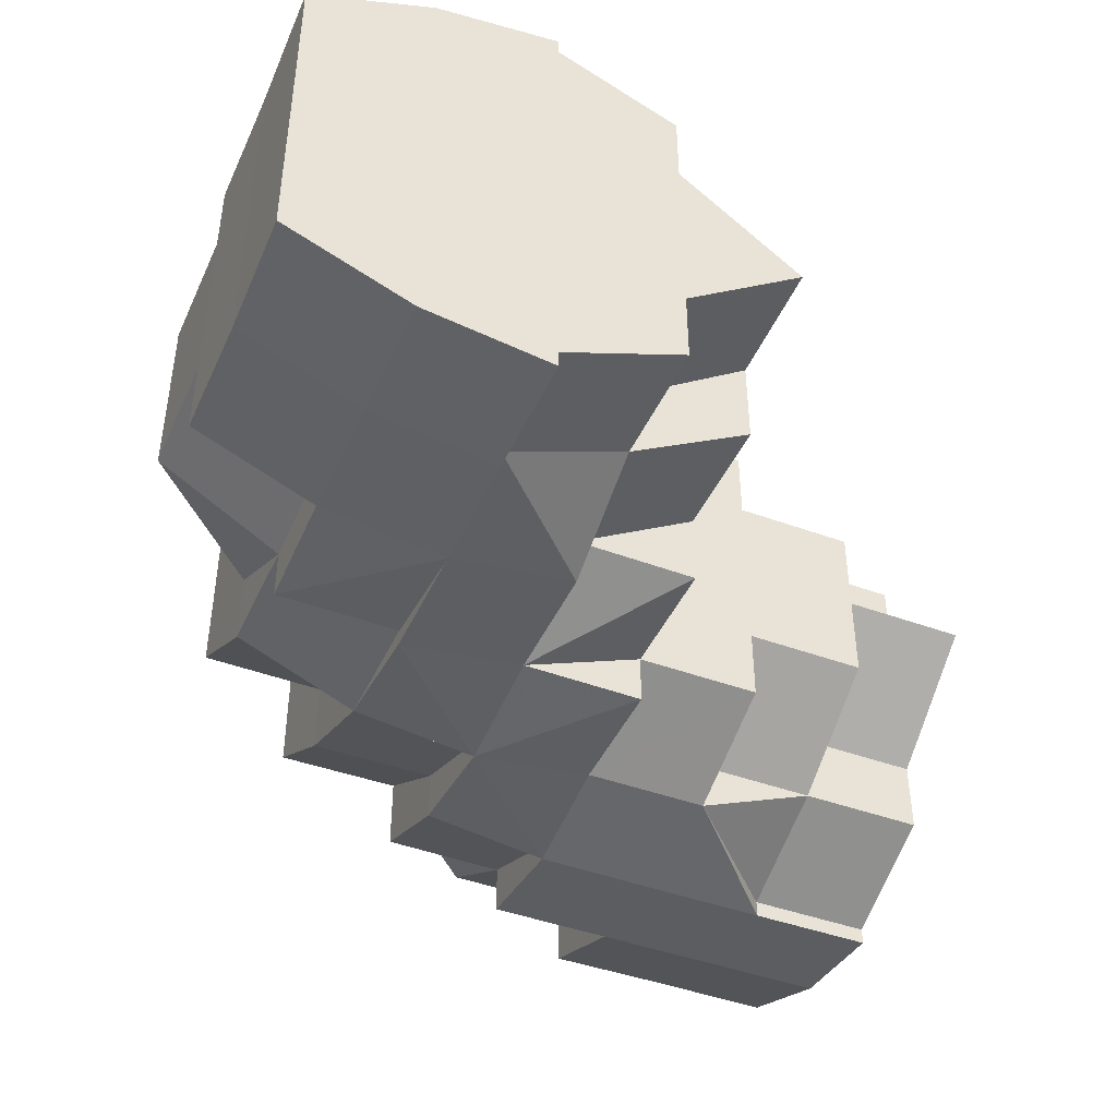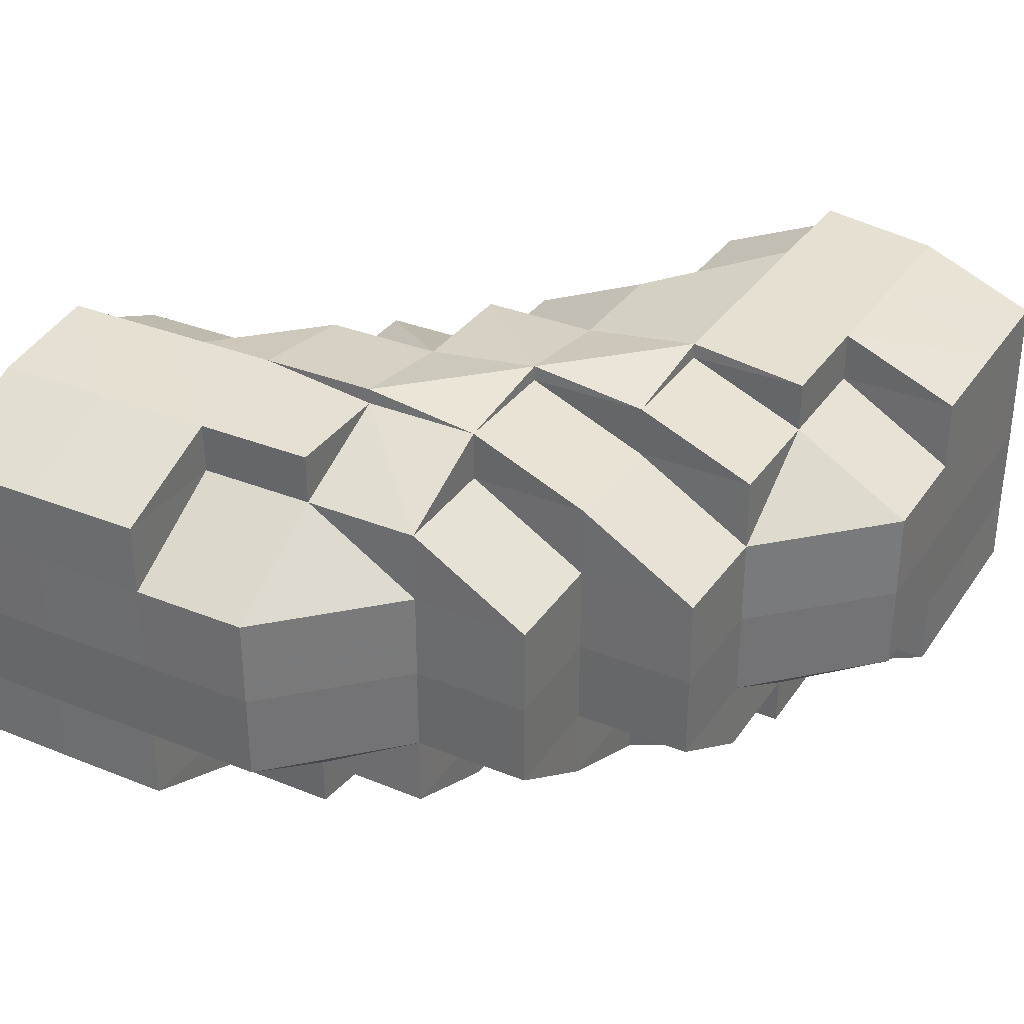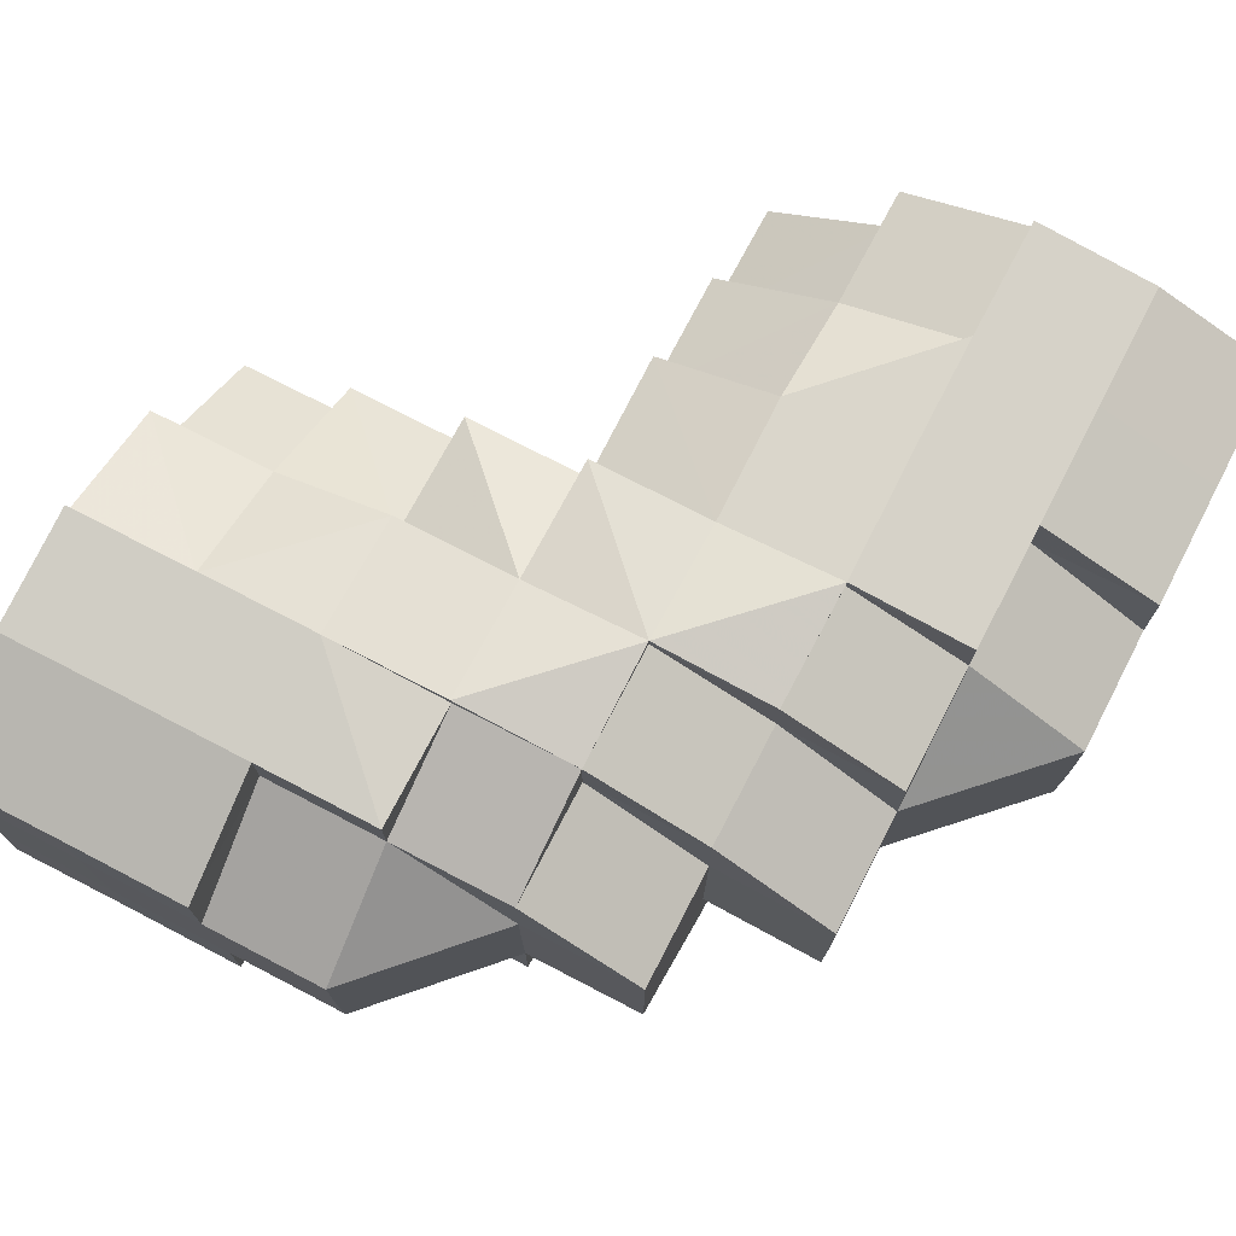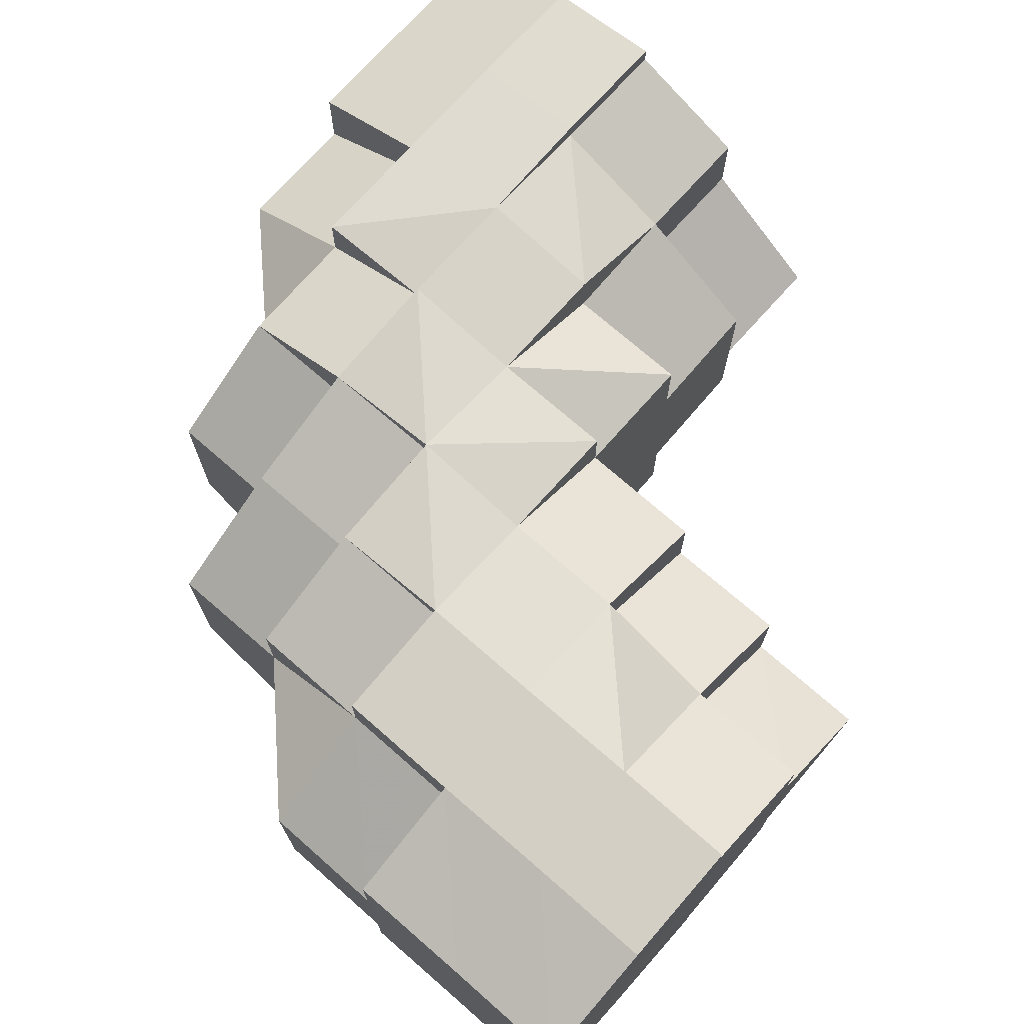
<metadata>
{"format":"obj","ext":"obj","renderer":"f3d","projection":"perspective","resolution":1024,"background":"white","views":[{"elev":-44.2,"azim":66.8,"up":"+Z"},{"elev":33.0,"azim":-60.8,"up":"+Z"},{"elev":74.5,"azim":-62.6,"up":"+Z"},{"elev":72.2,"azim":41.2,"up":"+Z"}]}
</metadata>
<code>
o 4125
v 2229 1893 10.14
v 2229 1893 10.14
v 2229 1893 10.14
v 2229 1893 10.14
v 2229 1893 10.15
v 2229 1893 10.14
v 2229 1893 10.15
v 2229 1893 10.15
v 2229 1893 10.15
v 2229 1893 10.14
v 2229 1893 10.15
v 2229 1893 10.14
v 2229 1893 10.15
v 2229 1893 10.15
v 2229 1893 10.15
v 2229 1893 10.15
v 2229 1893 10.15
v 2229 1893 10.15
v 2229 1893 10.15
v 2229 1893 10.15
v 2229 1893 10.15
v 2229 1893 10.15
v 2229 1893 10.15
v 2229 1893 10.15
v 2229 1893 10.15
v 2229 1893 10.15
v 2229 1893 10.15
v 2229 1893 10.15
v 2229 1893 10.15
v 2229 1893 10.15
v 2229 1893 10.15
v 2229 1893 10.15
v 2229 1893 10.15
v 2229 1893 10.15
v 2229 1893 10.15
v 2229 1893 10.15
v 2229 1893 10.15
v 2229 1893 10.14
v 2229 1893 10.15
v 2229 1893 10.14
v 2229 1893 10.14
v 2229 1893 10.15
v 2229 1893 10.15
v 2229 1893 10.14
v 2229 1893 10.15
v 2229 1893 10.15
v 2229 1893 10.15
v 2229 1893 10.15
v 2229 1893 10.14
v 2229 1893 10.14
v 2229 1893 10.15
v 2229 1893 10.14
v 2229 1893 10.15
v 2229 1893 10.15
v 2229 1893 10.15
v 2229 1893 10.15
v 2229 1893 10.15
v 2229 1893 10.14
v 2229 1893 10.14
v 2229 1893 10.14
v 2229 1893 10.14
v 2229 1893 10.14
v 2229 1893 10.13
v 2229 1893 10.13
v 2229 1893 10.13
v 2229 1893 10.12
v 2229 1893 10.13
v 2229 1893 10.14
v 2229 1893 10.13
v 2229 1893 10.12
v 2229 1893 10.12
v 2229 1893 10.12
v 2229 1893 10.14
v 2229 1893 10.14
v 2229 1893 10.14
v 2229 1893 10.15
v 2229 1893 10.14
v 2229 1893 10.14
v 2229 1893 10.15
v 2229 1893 10.14
v 2229 1893 10.14
v 2229 1893 10.15
v 2229 1893 10.15
v 2229 1893 10.13
v 2229 1893 10.13
v 2229 1893 10.13
v 2229 1893 10.14
v 2229 1893 10.13
v 2229 1893 10.12
v 2229 1893 10.12
v 2229 1893 10.12
v 2229 1893 10.12
v 2229 1893 10.12
v 2229 1893 10.12
v 2229 1893 10.12
v 2229 1893 10.12
v 2229 1893 10.12
v 2229 1893 10.12
v 2229 1893 10.12
v 2229 1893 10.12
v 2229 1893 10.12
v 2229 1893 10.12
v 2229 1893 10.12
v 2229 1893 10.12
v 2229 1893 10.12
v 2229 1893 10.12
v 2229 1893 10.12
v 2229 1893 10.12
v 2229 1893 10.12
v 2229 1893 10.12
v 2229 1893 10.12
v 2229 1893 10.12
v 2229 1893 10.13
v 2229 1893 10.14
v 2229 1893 10.14
v 2229 1893 10.13
v 2229 1893 10.14
v 2229 1893 10.13
v 2229 1893 10.13
v 2229 1893 10.12
v 2229 1893 10.13
v 2229 1893 10.13
v 2229 1893 10.13
v 2229 1893 10.12
v 2229 1893 10.14
v 2229 1893 10.14
v 2229 1893 10.14
v 2229 1893 10.15
v 2229 1893 10.14
v 2229 1893 10.15
v 2229 1893 10.15
v 2229 1893 10.15
v 2229 1893 10.14
v 2229 1893 10.15
v 2229 1893 10.15
v 2229 1893 10.15
v 2229 1893 10.15
v 2229 1893 10.15
v 2229 1893 10.15
v 2229 1893 10.15
v 2229 1893 10.15
v 2229 1893 10.15
v 2229 1893 10.15
v 2229 1893 10.15
v 2229 1893 10.15
v 2229 1893 10.15
v 2229 1893 10.14
v 2229 1893 10.15
v 2229 1893 10.15
v 2229 1893 10.14
v 2229 1893 10.15
v 2229 1893 10.15
v 2229 1893 10.14
v 2229 1893 10.14
v 2229 1893 10.14
v 2229 1893 10.15
v 2229 1893 10.15
v 2229 1893 10.15
v 2229 1893 10.15
v 2229 1893 10.15
v 2229 1893 10.15
v 2229 1893 10.15
v 2229 1893 10.15
v 2229 1893 10.15
v 2229 1893 10.15
v 2229 1893 10.15
v 2229 1893 10.15
v 2229 1893 10.15
v 2229 1893 10.15
v 2229 1893 10.15
v 2229 1893 10.15
v 2229 1893 10.15
v 2229 1893 10.15
v 2229 1893 10.15
v 2229 1893 10.15
v 2229 1893 10.14
v 2229 1893 10.15
v 2229 1893 10.15
v 2229 1893 10.14
v 2229 1893 10.15
v 2229 1893 10.15
v 2229 1893 10.15
v 2229 1893 10.15
v 2229 1893 10.15
v 2229 1893 10.14
v 2229 1893 10.15
v 2229 1893 10.14
v 2229 1893 10.15
v 2229 1893 10.15
v 2229 1893 10.15
v 2229 1893 10.15
v 2229 1893 10.15
v 2229 1893 10.15
v 2229 1893 10.15
v 2229 1893 10.14
v 2229 1893 10.14
v 2229 1893 10.14
v 2229 1893 10.14
v 2229 1893 10.14
v 2229 1893 10.14
v 2229 1893 10.13
v 2229 1893 10.13
v 2229 1893 10.13
v 2229 1893 10.12
v 2229 1893 10.12
v 2229 1893 10.13
v 2229 1893 10.12
v 2229 1893 10.12
v 2229 1893 10.12
v 2229 1893 10.13
v 2229 1893 10.12
v 2229 1893 10.12
v 2229 1893 10.12
v 2229 1893 10.12
v 2229 1893 10.12
v 2229 1893 10.12
v 2229 1893 10.12
v 2229 1893 10.12
v 2229 1893 10.12
v 2229 1893 10.12
v 2229 1893 10.12
v 2229 1893 10.12
v 2229 1893 10.12
v 2229 1893 10.12
v 2229 1893 10.12
v 2229 1893 10.12
v 2229 1893 10.13
v 2229 1893 10.12
v 2229 1893 10.13
v 2229 1893 10.12
v 2229 1893 10.12
v 2229 1893 10.12
v 2229 1893 10.12
v 2229 1893 10.12
v 2229 1893 10.12
v 2229 1893 10.12
v 2229 1893 10.12
v 2229 1893 10.12
v 2229 1893 10.12
v 2229 1893 10.12
v 2229 1893 10.12
v 2229 1893 10.13
v 2229 1893 10.12
v 2229 1893 10.12
v 2229 1893 10.12
v 2229 1893 10.12
v 2229 1893 10.13
v 2229 1893 10.13
v 2229 1893 10.13
v 2229 1893 10.12
v 2229 1893 10.14
v 2229 1893 10.13
v 2229 1893 10.14
v 2229 1893 10.13
v 2229 1893 10.14
v 2229 1893 10.12
v 2229 1893 10.14
v 2229 1893 10.12
v 2229 1893 10.13
v 2229 1893 10.13
v 2229 1893 10.14
v 2229 1893 10.13
v 2229 1893 10.12
v 2229 1893 10.13
v 2229 1893 10.12
v 2229 1893 10.13
v 2229 1893 10.12
v 2229 1893 10.12
v 2229 1893 10.12
v 2229 1893 10.12
v 2229 1893 10.12
v 2229 1893 10.12
v 2229 1893 10.12
v 2229 1893 10.12
v 2229 1893 10.12
v 2229 1893 10.13
v 2229 1893 10.12
v 2229 1893 10.12
v 2229 1893 10.12
v 2229 1893 10.12
v 2229 1893 10.12
v 2229 1893 10.12
v 2229 1893 10.12
v 2229 1893 10.12
v 2229 1893 10.12
v 2229 1893 10.12
v 2229 1893 10.12
v 2229 1893 10.13
v 2229 1893 10.12
v 2229 1893 10.12
v 2229 1893 10.12
v 2229 1893 10.13
v 2229 1893 10.12
v 2229 1893 10.12
v 2229 1893 10.12
v 2229 1893 10.12
v 2229 1893 10.12
v 2229 1893 10.12
v 2229 1893 10.12
v 2229 1893 10.12
v 2229 1893 10.13
v 2229 1893 10.14
v 2229 1893 10.15
v 2229 1893 10.15
v 2229 1893 10.15
v 2229 1893 10.15
v 2229 1893 10.15
v 2229 1893 10.14
v 2229 1893 10.14
v 2229 1893 10.14
v 2229 1893 10.14
v 2229 1893 10.14
v 2229 1893 10.13
v 2229 1893 10.13
v 2229 1893 10.13
v 2229 1893 10.12
v 2229 1893 10.14
v 2229 1893 10.15
v 2229 1893 10.15
v 2229 1893 10.15
v 2229 1893 10.15
v 2229 1893 10.14
v 2229 1893 10.15
v 2229 1893 10.15
v 2229 1893 10.15
v 2229 1893 10.14
v 2229 1893 10.13
v 2229 1893 10.14
v 2229 1893 10.13
v 2229 1893 10.14
v 2229 1893 10.14
v 2229 1893 10.14
v 2229 1893 10.15
v 2229 1893 10.14
v 2229 1893 10.14
v 2229 1893 10.14
v 2229 1893 10.15
v 2229 1893 10.15
v 2229 1893 10.15
v 2229 1893 10.14
v 2229 1893 10.15
v 2229 1893 10.15
v 2229 1893 10.15
v 2229 1893 10.14
v 2229 1893 10.14
v 2229 1893 10.14
v 2229 1893 10.14
v 2229 1893 10.13
v 2229 1893 10.14
v 2229 1893 10.14
v 2229 1893 10.14
v 2229 1893 10.15
v 2229 1893 10.13
v 2229 1893 10.13
v 2229 1893 10.12
v 2229 1893 10.12
v 2229 1893 10.12
v 2229 1893 10.12
v 2229 1893 10.12
v 2229 1893 10.14
v 2229 1893 10.14
v 2229 1893 10.13
v 2229 1893 10.13
v 2229 1893 10.15
v 2229 1893 10.15
v 2229 1893 10.14
v 2229 1893 10.14
v 2229 1893 10.15
v 2229 1893 10.15
v 2229 1893 10.15
v 2229 1893 10.15
v 2229 1893 10.15
v 2229 1893 10.15
v 2229 1893 10.15
v 2229 1893 10.15
v 2229 1893 10.14
v 2229 1893 10.15
v 2229 1893 10.15
v 2229 1893 10.15
v 2229 1893 10.15
v 2229 1893 10.14
v 2229 1893 10.15
v 2229 1893 10.14
v 2229 1893 10.14
v 2229 1893 10.13
v 2229 1893 10.13
v 2229 1893 10.12
v 2229 1893 10.12
v 2229 1893 10.12
v 2229 1893 10.12
v 2229 1893 10.13
v 2229 1893 10.12
v 2229 1893 10.12
v 2229 1893 10.12
v 2229 1893 10.12
v 2229 1893 10.12
v 2229 1893 10.12
v 2229 1893 10.12
v 2229 1893 10.13
v 2229 1893 10.12
v 2229 1893 10.12
v 2229 1893 10.14
v 2229 1893 10.13
v 2229 1893 10.14
v 2229 1893 10.14
v 2229 1893 10.14
v 2229 1893 10.14
v 2229 1893 10.14
v 2229 1893 10.14
v 2229 1893 10.13
v 2229 1893 10.13
v 2229 1893 10.12
v 2229 1893 10.12
v 2229 1893 10.12
v 2229 1893 10.13
v 2229 1893 10.13
v 2229 1893 10.12
v 2229 1893 10.12
v 2229 1893 10.12
v 2229 1893 10.12
v 2229 1893 10.12
v 2229 1893 10.12
v 2229 1893 10.12
v 2229 1893 10.12
v 2229 1893 10.12
v 2229 1893 10.12
v 2229 1893 10.15
v 2229 1893 10.15
v 2229 1893 10.15
v 2229 1893 10.15
v 2229 1893 10.14
v 2229 1893 10.14
v 2229 1893 10.15
v 2229 1893 10.15
v 2229 1893 10.15
v 2229 1893 10.15
v 2229 1893 10.15
v 2229 1893 10.15
v 2229 1893 10.15
v 2229 1893 10.15
v 2229 1893 10.15
v 2229 1893 10.13
v 2229 1893 10.12
v 2229 1893 10.12
v 2229 1893 10.12
v 2229 1893 10.12
v 2229 1893 10.15
v 2229 1893 10.15
v 2229 1893 10.15
v 2229 1893 10.12
v 2229 1893 10.12
v 2229 1893 10.12
v 2229 1893 10.15
v 2229 1893 10.15
v 2229 1893 10.15
v 2229 1893 10.15
v 2229 1893 10.15
v 2229 1893 10.12
v 2229 1893 10.12
v 2229 1893 10.12
v 2229 1893 10.12
v 2229 1893 10.12
v 2229 1893 10.12
v 2229 1893 10.12
v 2229 1893 10.12
v 2229 1893 10.12
v 2229 1893 10.12
v 2229 1893 10.12
v 2229 1893 10.15
v 2229 1893 10.15
v 2229 1893 10.15
v 2229 1893 10.12
v 2229 1893 10.12
v 2229 1893 10.13
v 2229 1893 10.15
v 2229 1893 10.15
v 2229 1893 10.15
v 2229 1893 10.15
v 2229 1893 10.14
v 2229 1893 10.13
v 2229 1893 10.12
v 2229 1893 10.12
v 2229 1893 10.12
v 2229 1893 10.12
v 2229 1893 10.12
v 2229 1893 10.13
v 2229 1893 10.13
v 2229 1893 10.12
v 2229 1893 10.12
v 2229 1893 10.12
v 2229 1893 10.12
v 2229 1893 10.12
v 2229 1893 10.12
v 2229 1893 10.12
v 2229 1893 10.12
v 2229 1893 10.12
v 2229 1893 10.12
v 2229 1893 10.12
v 2229 1893 10.14
v 2229 1893 10.15
v 2229 1893 10.15
v 2229 1893 10.15
v 2229 1893 10.15
v 2229 1893 10.15
v 2229 1893 10.14
v 2229 1893 10.14
v 2229 1893 10.14
v 2229 1893 10.14
v 2229 1893 10.12
v 2229 1893 10.12
v 2229 1893 10.12
v 2229 1893 10.12
v 2229 1893 10.13
v 2229 1893 10.15
v 2229 1893 10.15
v 2229 1893 10.14
v 2229 1893 10.14
v 2229 1893 10.14
v 2229 1893 10.14
v 2229 1893 10.14
v 2229 1893 10.14
v 2229 1893 10.15
v 2229 1893 10.13
v 2229 1893 10.15
v 2229 1893 10.12
v 2229 1893 10.12
v 2229 1893 10.12
v 2229 1893 10.12
v 2229 1893 10.12
v 2229 1893 10.13
v 2229 1893 10.14
v 2229 1893 10.14
v 2229 1893 10.15
v 2229 1893 10.15
f 1 2 3
f 3 4 5
f 2 4 6
f 5 7 8
f 4 7 9
f 10 11 7
f 4 12 7
f 8 13 14
f 11 15 13
f 7 13 16
f 7 17 13
f 15 18 19
f 18 20 21
f 22 20 23
f 24 21 25
f 13 25 26
f 13 24 27
f 27 28 29
f 30 31 29
f 31 32 33
f 34 28 35
f 28 36 37
f 35 36 38
f 28 39 36
f 38 40 41
f 39 42 36
f 43 42 44
f 45 39 46
f 47 48 39
f 44 49 50
f 51 52 49
f 53 51 54
f 55 54 56
f 56 57 58
f 52 59 60
f 49 60 61
f 49 62 60
f 50 60 63
f 59 64 65
f 63 65 66
f 60 65 67
f 60 68 65
f 65 69 70
f 71 70 72
f 73 74 68
f 73 75 74
f 76 77 73
f 77 78 74
f 79 73 80
f 80 73 81
f 82 83 79
f 81 74 84
f 78 85 86
f 74 87 86
f 74 86 88
f 84 86 89
f 85 90 91
f 89 92 93
f 92 94 95
f 91 96 97
f 97 98 99
f 97 99 100
f 101 100 102
f 96 103 97
f 96 104 103
f 103 105 106
f 105 107 108
f 109 108 110
f 111 112 103
f 113 111 96
f 111 112 114
f 113 111 114
f 115 113 116
f 115 113 114
f 117 115 118
f 118 119 120
f 117 121 122
f 122 123 124
f 125 115 114
f 125 126 127
f 128 125 129
f 128 125 114
f 130 128 114
f 130 128 131
f 132 131 133
f 134 131 132
f 135 136 134
f 136 137 131
f 138 137 136
f 139 136 131
f 140 141 136
f 142 141 114
f 142 143 144
f 145 142 114
f 145 142 146
f 147 145 114
f 147 145 148
f 148 149 146
f 150 147 114
f 151 148 152
f 150 147 153
f 154 153 151
f 153 155 148
f 153 148 156
f 148 146 157
f 157 146 158
f 146 159 158
f 157 158 160
f 161 160 162
f 163 164 161
f 160 144 165
f 166 167 160
f 168 166 169
f 169 170 171
f 172 173 170
f 174 175 171
f 176 172 177
f 178 177 174
f 179 177 178
f 180 160 139
f 180 139 181
f 182 180 181
f 181 165 183
f 184 183 185
f 186 184 187
f 188 182 189
f 188 190 191
f 182 192 190
f 182 193 192
f 194 195 196
f 195 197 198
f 199 200 201
f 200 202 203
f 202 204 205
f 201 206 207
f 207 208 209
f 210 211 208
f 208 212 213
f 214 213 215
f 214 215 216
f 208 214 217
f 217 214 218
f 208 219 214
f 219 220 221
f 220 222 221
f 219 221 223
f 224 220 225
f 225 223 226
f 227 228 224
f 229 230 228
f 223 231 232
f 223 232 233
f 234 223 235
f 234 235 236
f 234 236 237
f 236 235 238
f 236 238 239
f 240 236 241
f 241 238 242
f 243 244 240
f 245 246 238
f 242 247 1
f 246 248 247
f 238 247 249
f 238 250 247
f 247 2 251
f 247 252 2
f 252 253 2
f 2 253 4
f 253 12 4
f 252 254 253
f 253 255 12
f 254 255 253
f 256 254 252
f 255 257 12
f 256 258 259
f 254 260 255
f 256 260 254
f 260 261 255
f 255 261 257
f 260 262 261
f 263 262 264
f 265 256 266
f 267 268 256
f 269 270 265
f 270 271 272
f 269 273 274
f 274 275 276
f 277 267 278
f 278 279 280
f 277 281 282
f 282 283 284
f 279 285 286
f 287 286 288
f 289 290 287
f 290 291 292
f 293 294 291
f 295 296 289
f 295 297 298
f 298 299 263
f 299 300 301
f 302 303 304
f 304 305 306
f 307 308 309
f 309 310 311
f 312 313 314
f 314 315 316
f 317 257 318
f 318 319 320
f 257 319 321
f 257 322 319
f 322 323 319
f 261 322 257
f 324 323 325
f 261 326 322
f 327 328 326
f 329 330 261
f 330 331 322
f 322 332 333
f 328 334 335
f 335 336 337
f 338 337 339
f 340 341 338
f 342 343 339
f 344 345 343
f 346 347 344
f 348 346 349
f 350 349 340
f 351 352 342
f 353 354 350
f 355 354 353
f 356 357 355
f 356 358 359
f 360 361 351
f 362 363 360
f 359 363 362
f 352 364 365
f 366 367 364
f 368 365 369
f 370 371 368
f 372 373 369
f 374 375 373
f 376 374 370
f 377 378 372
f 379 380 378
f 381 382 377
f 383 384 376
f 385 386 383
f 387 386 385
f 386 384 361
f 388 389 387
f 390 389 388
f 386 391 384
f 392 391 386
f 393 392 386
f 392 394 391
f 395 396 393
f 397 398 392
f 398 399 391
f 400 397 401
f 391 402 384
f 391 403 402
f 384 402 404
f 384 404 366
f 402 405 404
f 404 405 177
f 405 406 177
f 402 407 405
f 407 406 405
f 403 407 402
f 407 408 406
f 408 153 406
f 408 409 153
f 403 410 407
f 410 408 407
f 410 411 408
f 412 410 403
f 412 413 410
f 414 412 415
f 416 150 408
f 417 416 410
f 416 150 114
f 417 416 114
f 418 417 114
f 418 417 412
f 419 418 114
f 419 418 420
f 421 420 414
f 422 419 420
f 420 423 412
f 420 412 424
f 425 422 426
f 106 420 426
f 427 428 429
f 430 431 432
f 325 433 434
f 435 436 433
f 437 438 435
f 439 440 441
f 442 443 444
f 444 445 446
f 447 448 449
f 450 451 452
f 453 454 455
f 456 457 455
f 458 459 460
f 458 461 462
f 463 464 222
f 464 465 222
f 465 466 467
f 468 467 222
f 469 470 471
f 472 473 474
f 475 476 477
f 477 478 479
f 480 481 482
f 483 484 485
f 486 487 483
f 488 489 490
f 491 492 493
f 494 495 492
f 496 497 498
f 499 500 501
f 501 502 503
f 504 505 506
f 506 507 508
f 509 510 511
f 511 512 513
f 514 515 516
f 516 517 518
f 519 520 521
f 520 522 521
f 523 519 521
f 522 524 521
f 524 30 521
f 525 523 521
f 526 525 521
f 527 526 521
f 528 529 521
f 530 528 521
f 531 530 521
f 532 531 521
f 533 532 521
f 534 533 521

</code>
